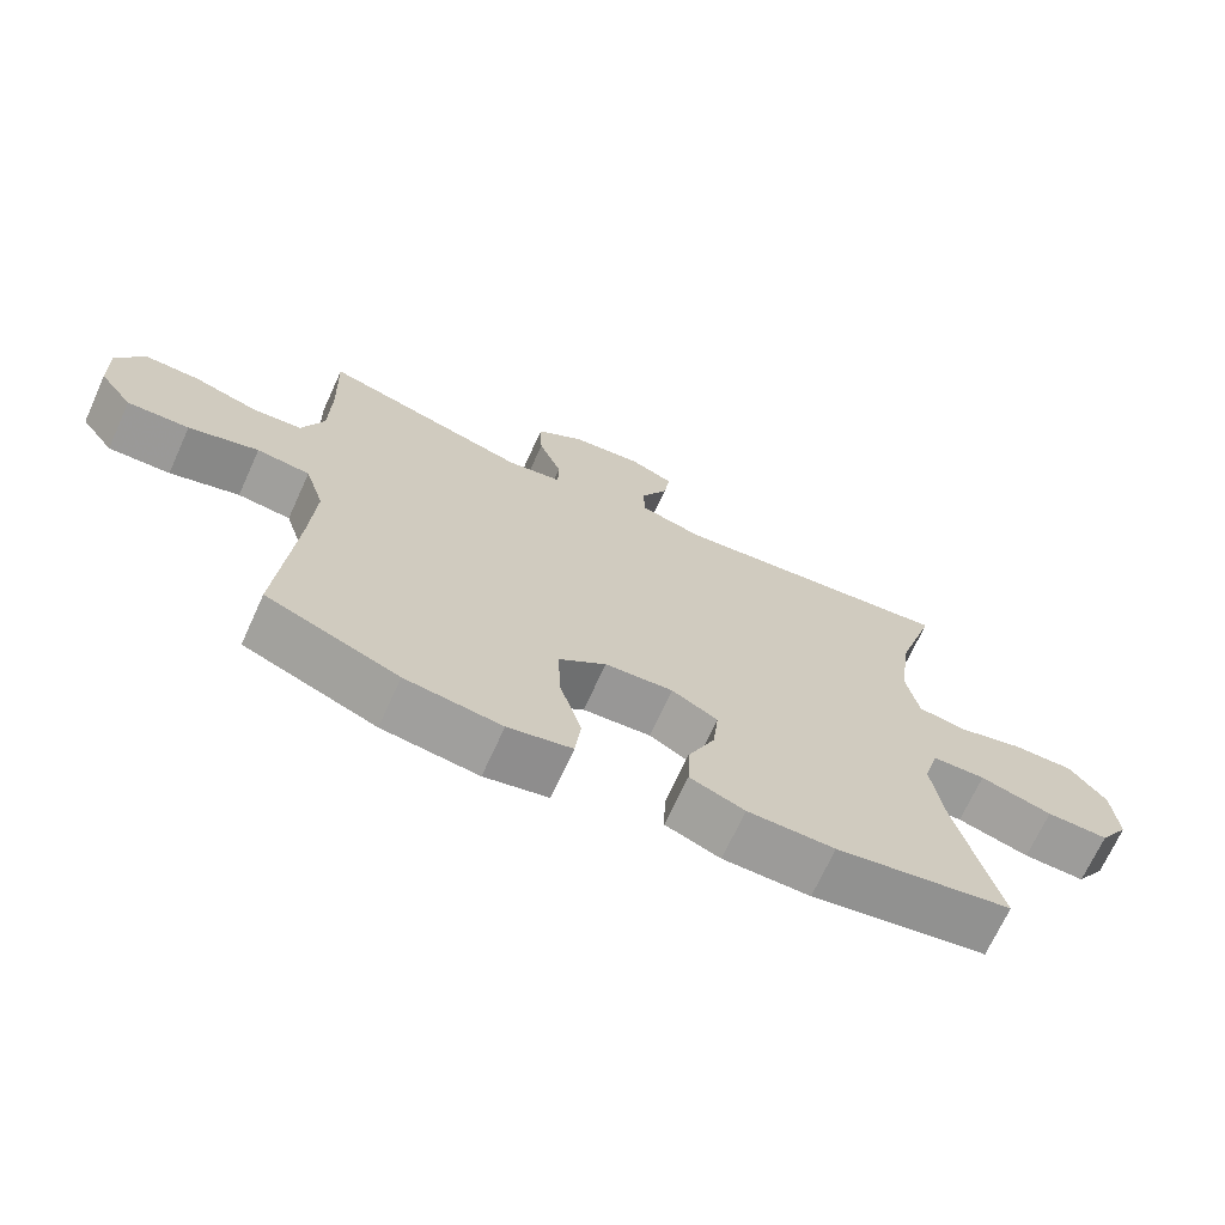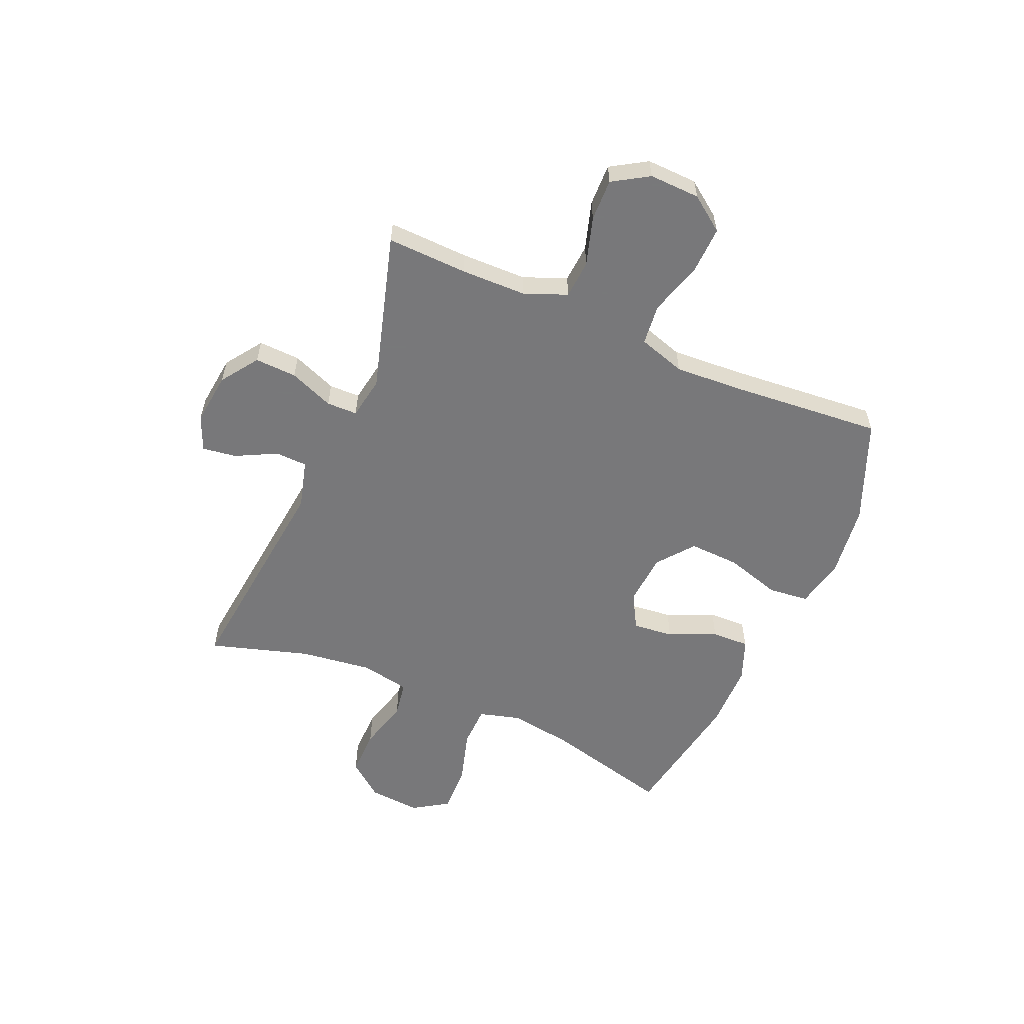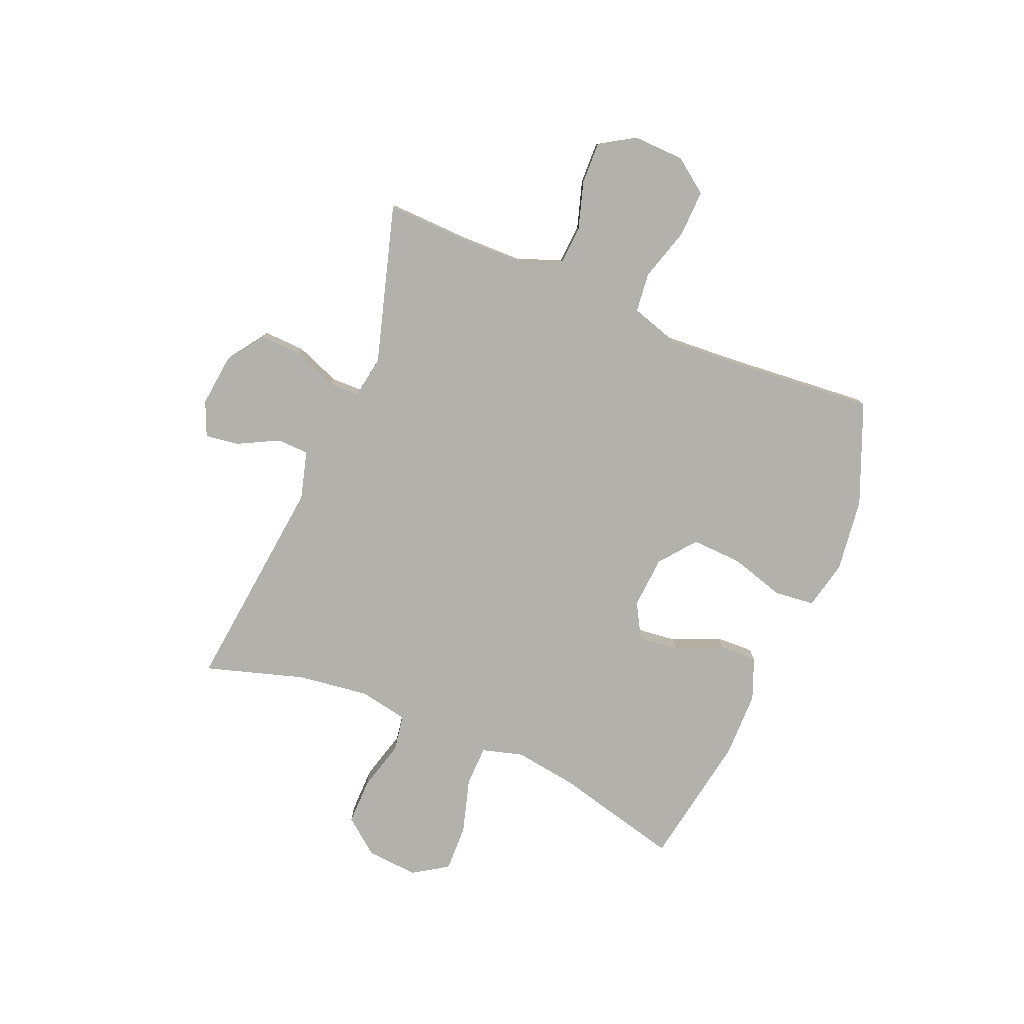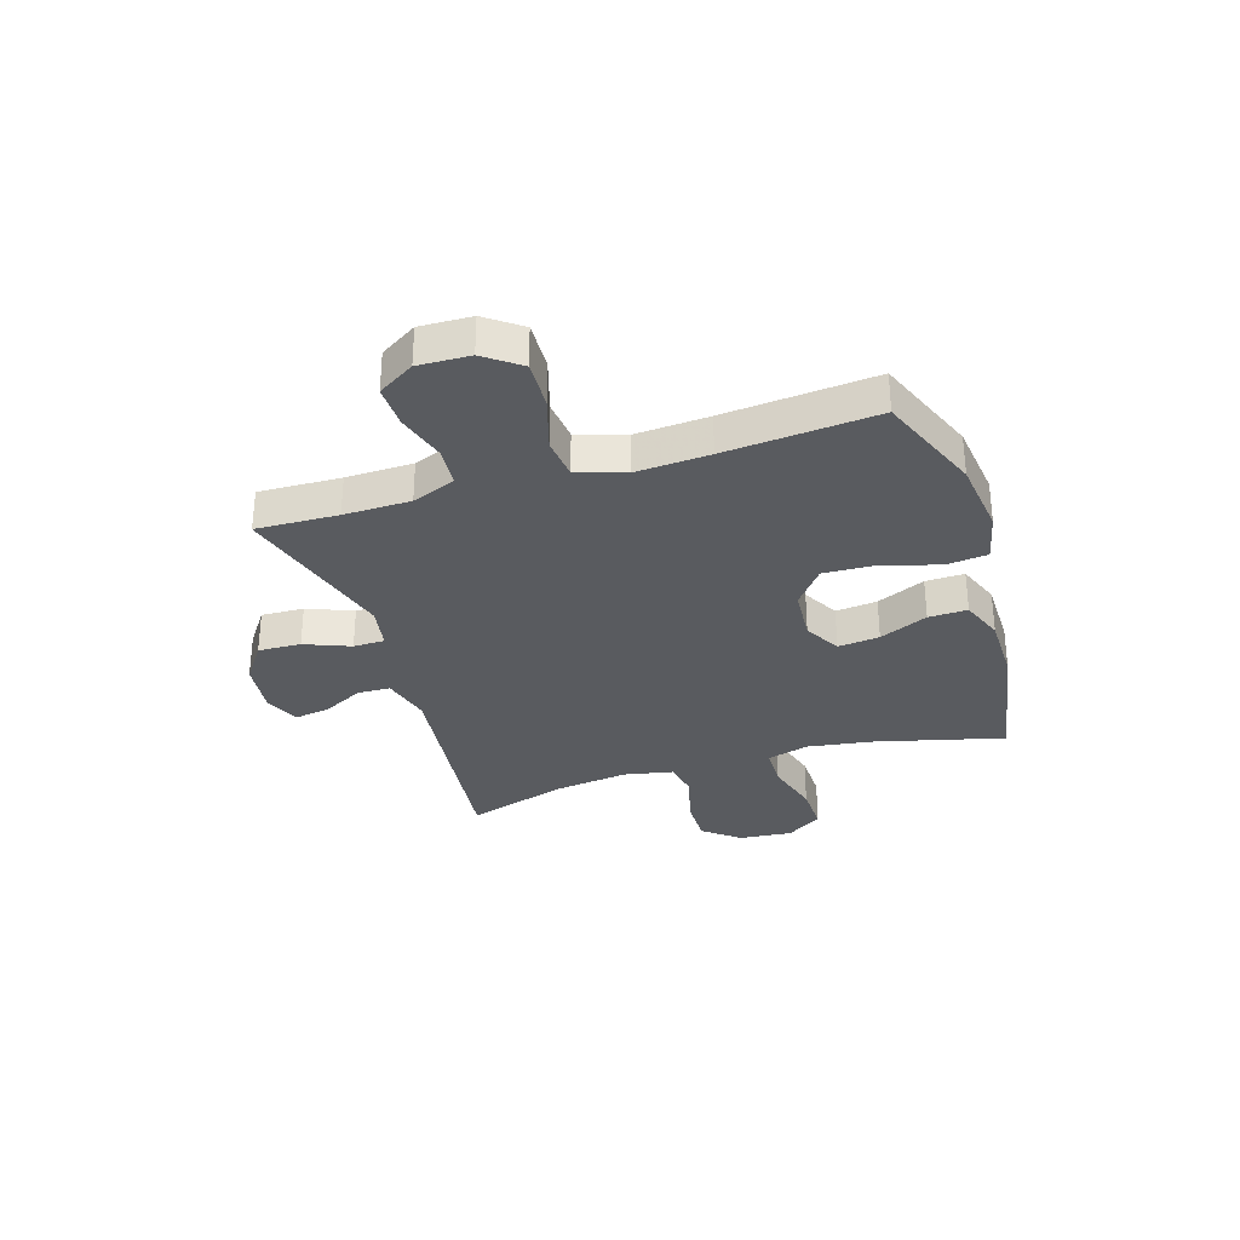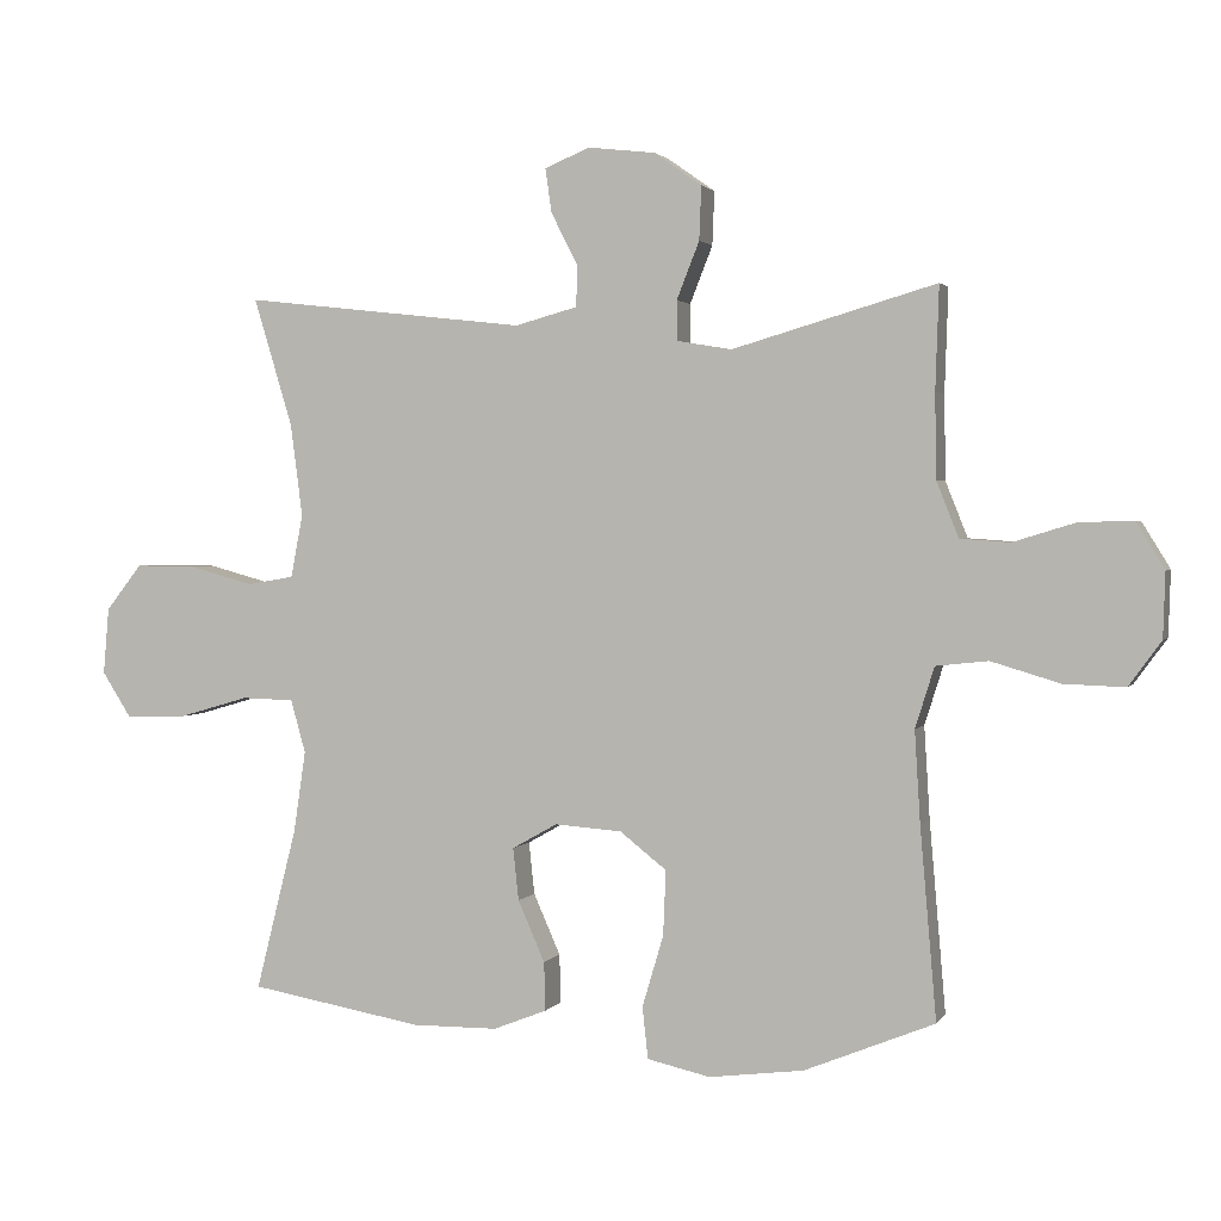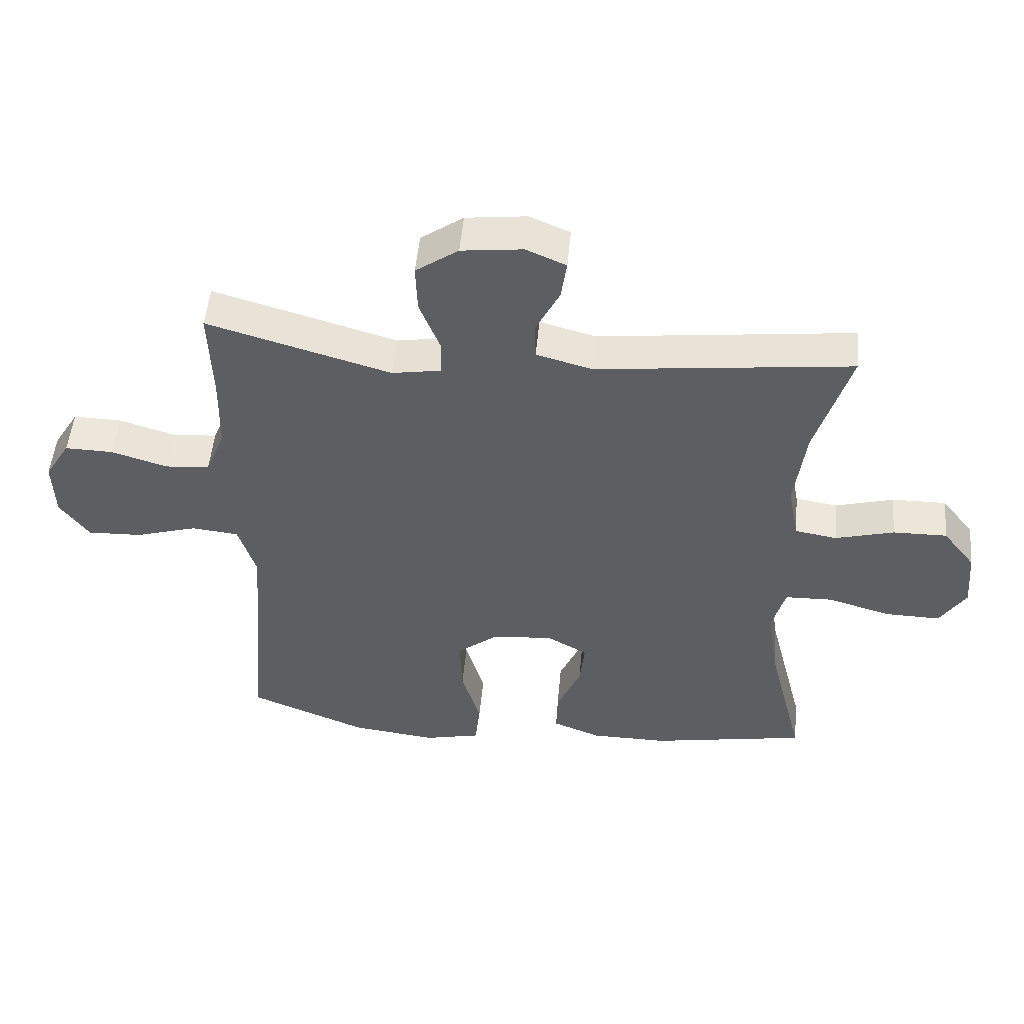
<metadata>
{"format":"obj","ext":"obj","renderer":"f3d","projection":"perspective","resolution":1024,"background":"white","views":[{"elev":-69.7,"azim":155.5,"up":"+Z"},{"elev":-57.6,"azim":66.6,"up":"+Y"},{"elev":-79.0,"azim":67.4,"up":"+Y"},{"elev":-32.1,"azim":107.3,"up":"+Y"},{"elev":2.0,"azim":17.1,"up":"+Z"},{"elev":50.5,"azim":-174.8,"up":"+Z"}]}
</metadata>
<code>
v 0.5 0.07 0.5
v 0.495 0.07 0.354
v 0.497 0.07 0.235
v 0.528 0.07 0.157
v 0.598 0.07 0.152
v 0.686 0.07 0.179
v 0.762 0.07 0.181
v 0.802 0.07 0.116
v 0.799 0.07 0.024
v 0.753 0.07 -0.039
v 0.667 0.07 -0.036
v 0.57 0.07 -0.007
v 0.496 0.07 -0.015
v 0.469 0.07 -0.101
v 0.477 0.07 -0.231
v 0.5 0.07 -0.5
v 0.316 0.07 -0.575
v 0.182 0.07 -0.592
v 0.093 0.07 -0.572
v 0.085 0.07 -0.499
v 0.115 0.07 -0.398
v 0.119 0.07 -0.306
v 0.053 0.07 -0.254
v -0.042 0.07 -0.247
v -0.106 0.07 -0.283
v -0.098 0.07 -0.357
v -0.06 0.07 -0.443
v -0.058 0.07 -0.512
v -0.134 0.07 -0.542
v -0.255 0.07 -0.543
v -0.5 0.07 -0.5
v -0.442 0.07 -0.27
v -0.425 0.07 -0.155
v -0.446 0.07 -0.08
v -0.52 0.07 -0.078
v -0.62 0.07 -0.107
v -0.706 0.07 -0.109
v -0.747 0.07 -0.045
v -0.739 0.07 0.049
v -0.688 0.07 0.114
v -0.603 0.07 0.113
v -0.511 0.07 0.088
v -0.445 0.07 0.099
v -0.428 0.07 0.188
v -0.445 0.07 0.319
v -0.5 0.07 0.5
v -0.1 0.07 0.455
v -0.012 0.07 0.479
v -0.01 0.07 0.537
v -0.048 0.07 0.611
v -0.057 0.07 0.673
v 0.006 0.07 0.7
v 0.102 0.07 0.689
v 0.169 0.07 0.642
v 0.166 0.07 0.566
v 0.134 0.07 0.485
v 0.135 0.07 0.429
v 0.212 0.07 0.416
v 0.5 0 0.5
v 0.495 0 0.354
v 0.497 0 0.235
v 0.528 0 0.157
v 0.598 0 0.152
v 0.686 0 0.179
v 0.762 0 0.181
v 0.802 0 0.116
v 0.799 0 0.024
v 0.753 0 -0.039
v 0.667 0 -0.036
v 0.57 0 -0.007
v 0.496 0 -0.015
v 0.469 0 -0.101
v 0.477 0 -0.231
v 0.5 0 -0.5
v 0.316 0 -0.575
v 0.182 0 -0.592
v 0.093 0 -0.572
v 0.085 0 -0.499
v 0.115 0 -0.398
v 0.119 0 -0.306
v 0.053 0 -0.254
v -0.042 0 -0.247
v -0.106 0 -0.283
v -0.098 0 -0.357
v -0.06 0 -0.443
v -0.058 0 -0.512
v -0.134 0 -0.542
v -0.255 0 -0.543
v -0.5 0 -0.5
v -0.442 0 -0.27
v -0.425 0 -0.155
v -0.446 0 -0.08
v -0.52 0 -0.078
v -0.62 0 -0.107
v -0.706 0 -0.109
v -0.747 0 -0.045
v -0.739 0 0.049
v -0.688 0 0.114
v -0.603 0 0.113
v -0.511 0 0.088
v -0.445 0 0.099
v -0.428 0 0.188
v -0.445 0 0.319
v -0.5 0 0.5
v -0.1 0 0.455
v -0.012 0 0.479
v -0.01 0 0.537
v -0.048 0 0.611
v -0.057 0 0.673
v 0.006 0 0.7
v 0.102 0 0.689
v 0.169 0 0.642
v 0.166 0 0.566
v 0.134 0 0.485
v 0.135 0 0.429
v 0.212 0 0.416
f 54 55 56
f 53 54 56
f 52 53 56
f 51 52 56
f 50 51 56
f 49 50 56
f 48 49 56 57
f 47 48 57
f 45 46 47
f 47 57 58
f 45 47 58
f 44 45 58
f 40 41 42
f 39 40 42
f 38 39 42
f 37 38 42
f 36 37 42
f 35 36 42
f 34 35 42 43
f 58 1 2
f 44 58 2
f 43 44 2
f 34 43 2
f 33 34 2
f 30 31 32
f 29 30 32
f 28 29 32
f 27 28 32
f 26 27 32
f 19 20 21
f 18 19 21
f 17 18 21
f 16 17 21
f 15 16 21
f 14 15 21 22
f 13 14 22 23
f 10 11 12
f 9 10 12
f 8 9 12
f 7 8 12
f 6 7 12
f 5 6 12
f 4 5 12 13
f 13 23 24
f 4 13 24
f 3 4 24
f 25 26 32 33
f 24 25 33
f 3 24 33
f 2 3 33
f 114 113 112
f 114 112 111
f 114 111 110
f 114 110 109
f 114 109 108
f 114 108 107
f 115 114 107 106
f 115 106 105
f 105 104 103
f 116 115 105
f 116 105 103
f 116 103 102
f 100 99 98
f 100 98 97
f 100 97 96
f 100 96 95
f 100 95 94
f 100 94 93
f 101 100 93 92
f 60 59 116
f 60 116 102
f 60 102 101
f 60 101 92
f 60 92 91
f 90 89 88
f 90 88 87
f 90 87 86
f 90 86 85
f 90 85 84
f 79 78 77
f 79 77 76
f 79 76 75
f 79 75 74
f 79 74 73
f 80 79 73 72
f 81 80 72 71
f 70 69 68
f 70 68 67
f 70 67 66
f 70 66 65
f 70 65 64
f 70 64 63
f 71 70 63 62
f 82 81 71
f 82 71 62
f 82 62 61
f 91 90 84 83
f 91 83 82
f 91 82 61
f 91 61 60
f 1 59 60 2
f 2 60 61 3
f 3 61 62 4
f 4 62 63 5
f 5 63 64 6
f 6 64 65 7
f 7 65 66 8
f 8 66 67 9
f 9 67 68 10
f 10 68 69 11
f 11 69 70 12
f 12 70 71 13
f 13 71 72 14
f 14 72 73 15
f 15 73 74 16
f 16 74 75 17
f 17 75 76 18
f 18 76 77 19
f 19 77 78 20
f 20 78 79 21
f 21 79 80 22
f 22 80 81 23
f 23 81 82 24
f 24 82 83 25
f 25 83 84 26
f 26 84 85 27
f 27 85 86 28
f 28 86 87 29
f 29 87 88 30
f 30 88 89 31
f 31 89 90 32
f 32 90 91 33
f 33 91 92 34
f 34 92 93 35
f 35 93 94 36
f 36 94 95 37
f 37 95 96 38
f 38 96 97 39
f 39 97 98 40
f 40 98 99 41
f 41 99 100 42
f 42 100 101 43
f 43 101 102 44
f 44 102 103 45
f 45 103 104 46
f 46 104 105 47
f 47 105 106 48
f 48 106 107 49
f 49 107 108 50
f 50 108 109 51
f 51 109 110 52
f 52 110 111 53
f 53 111 112 54
f 54 112 113 55
f 55 113 114 56
f 56 114 115 57
f 57 115 116 58
f 58 116 59 1

</code>
